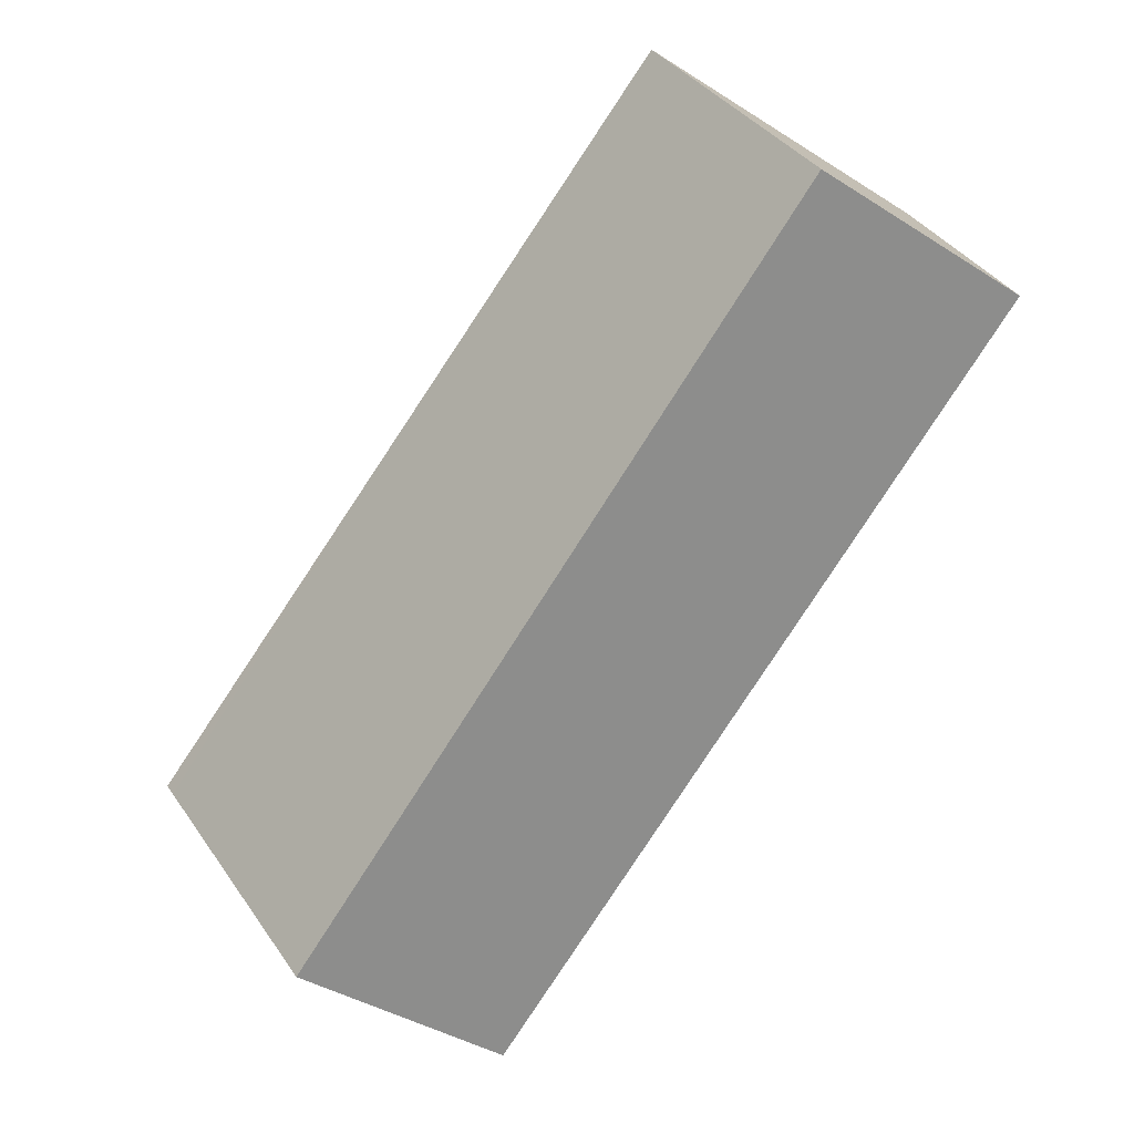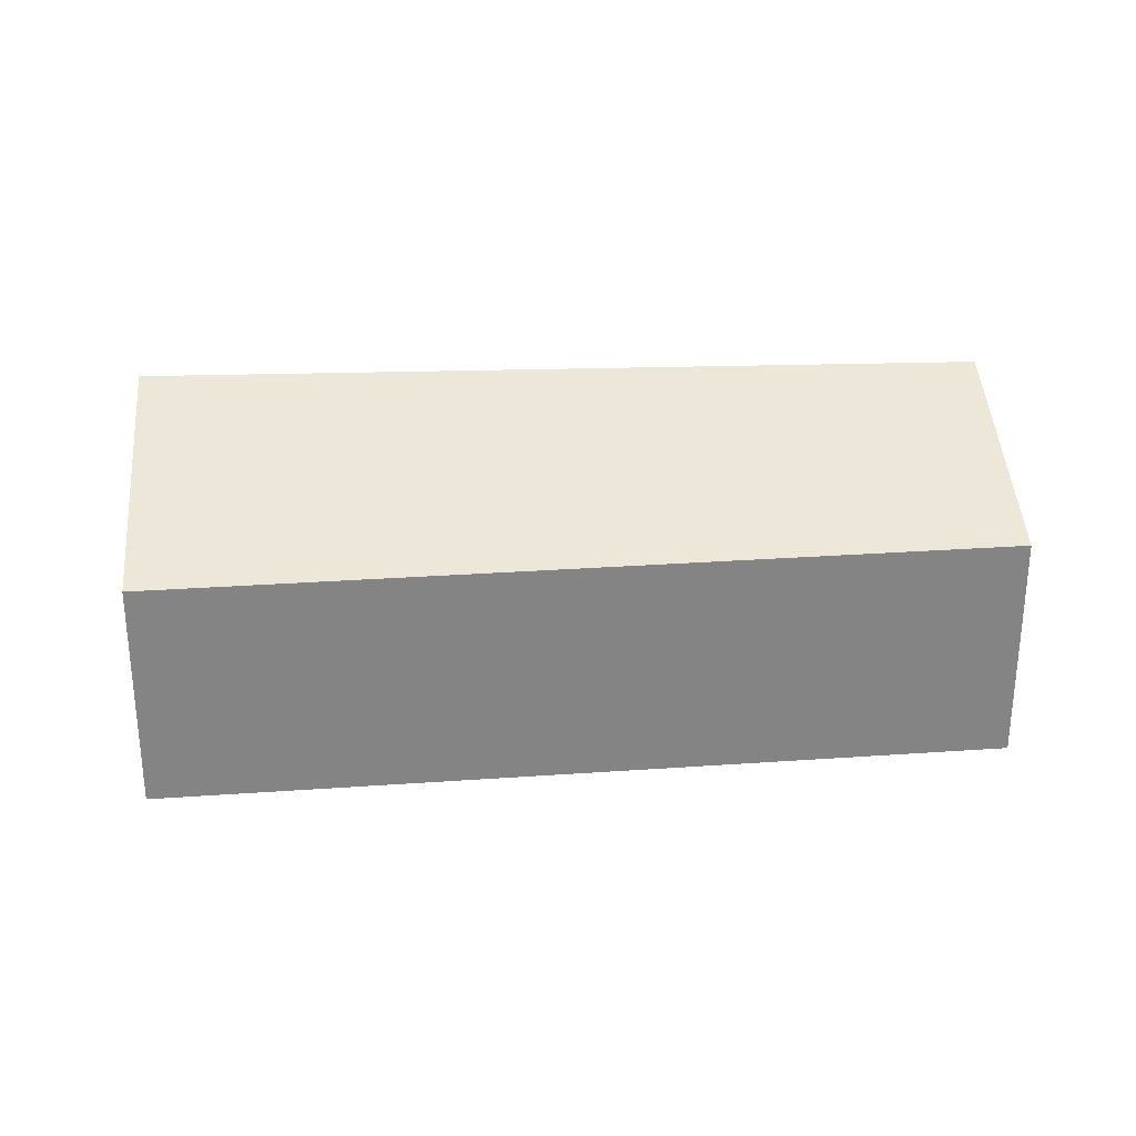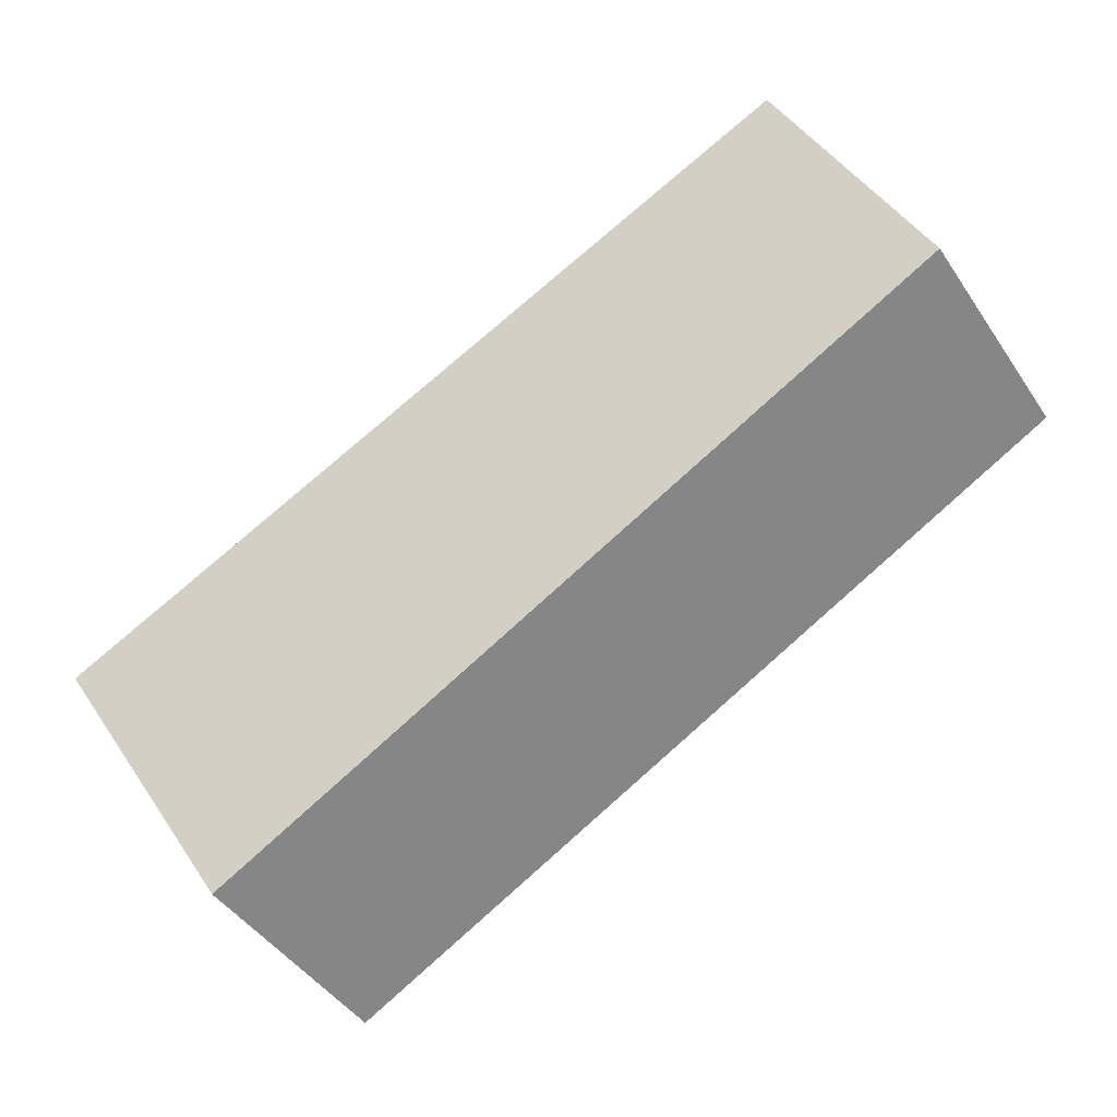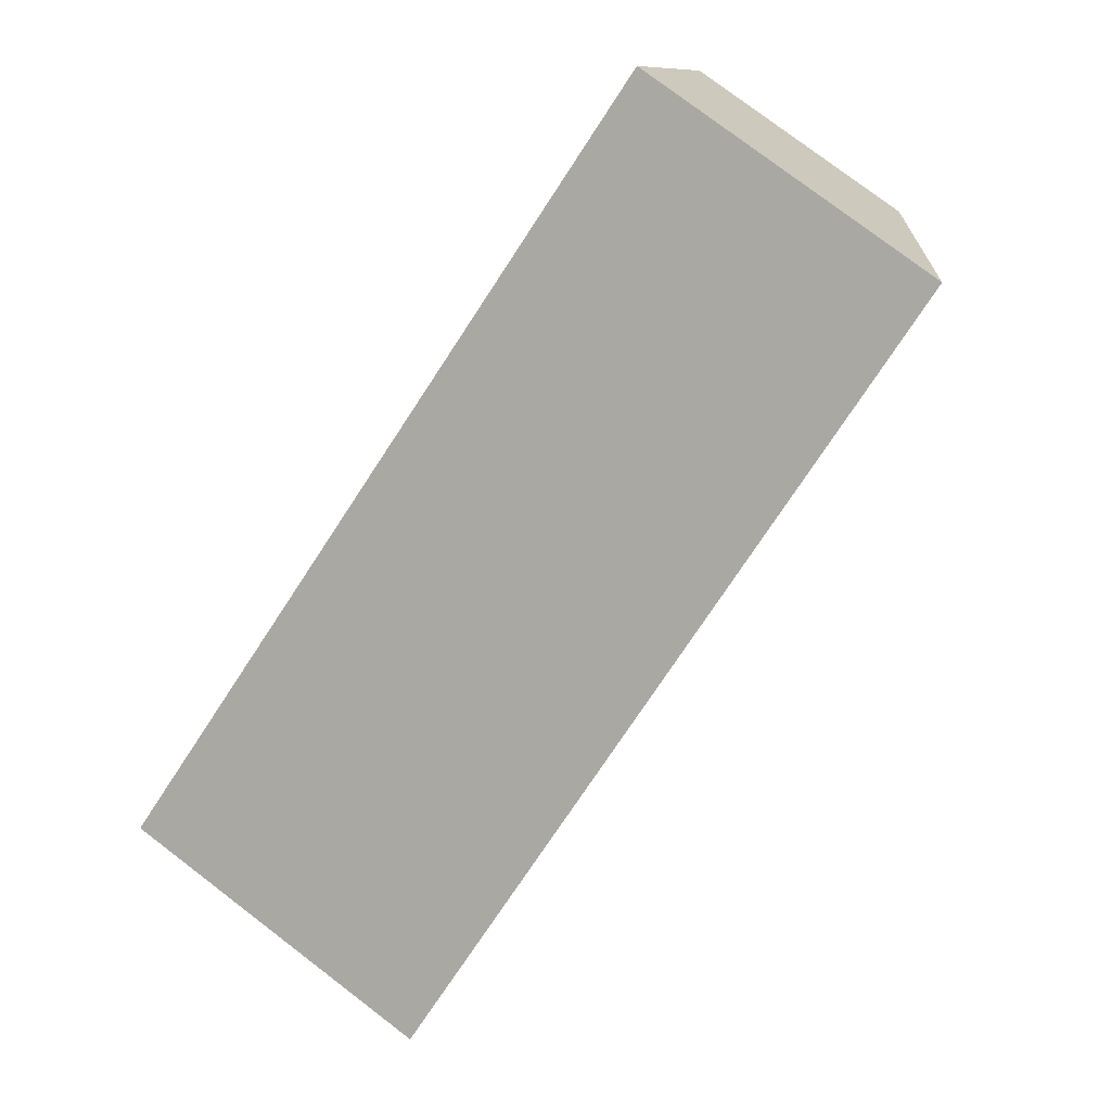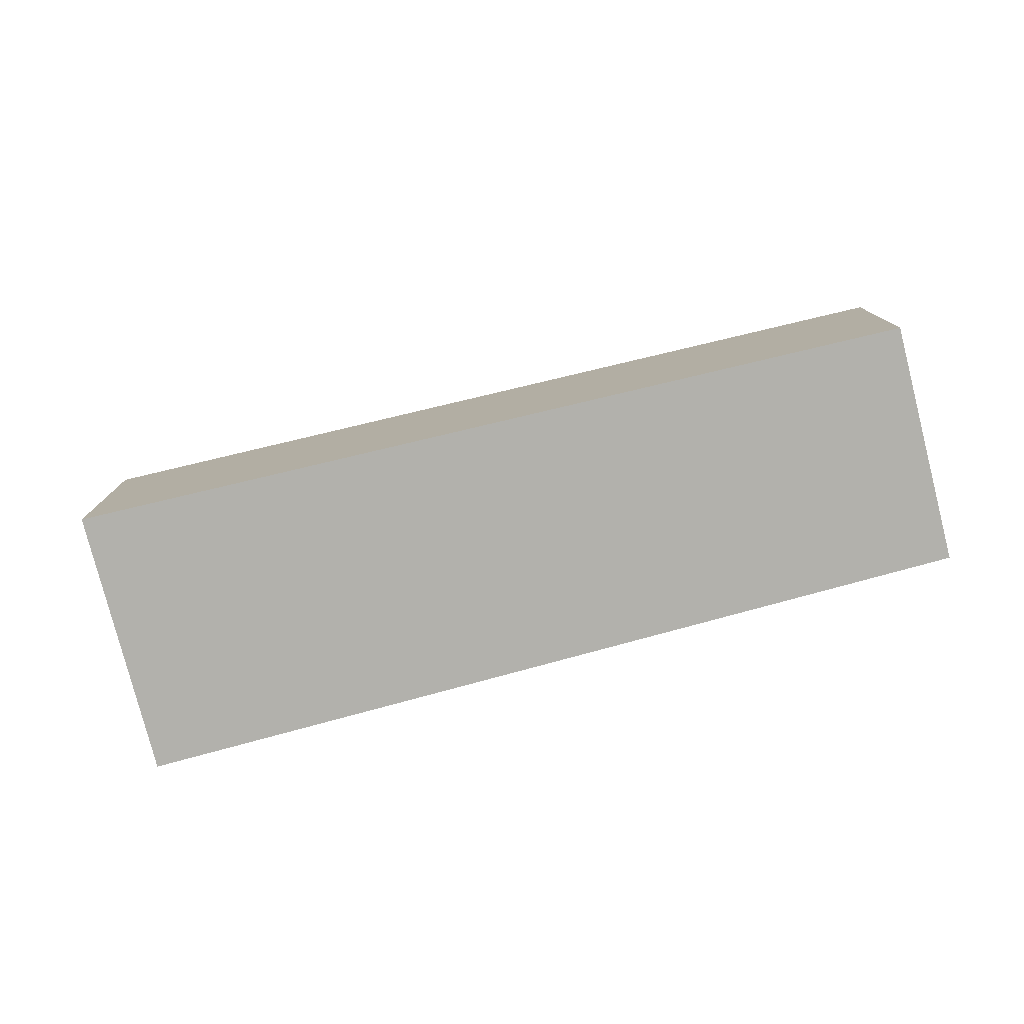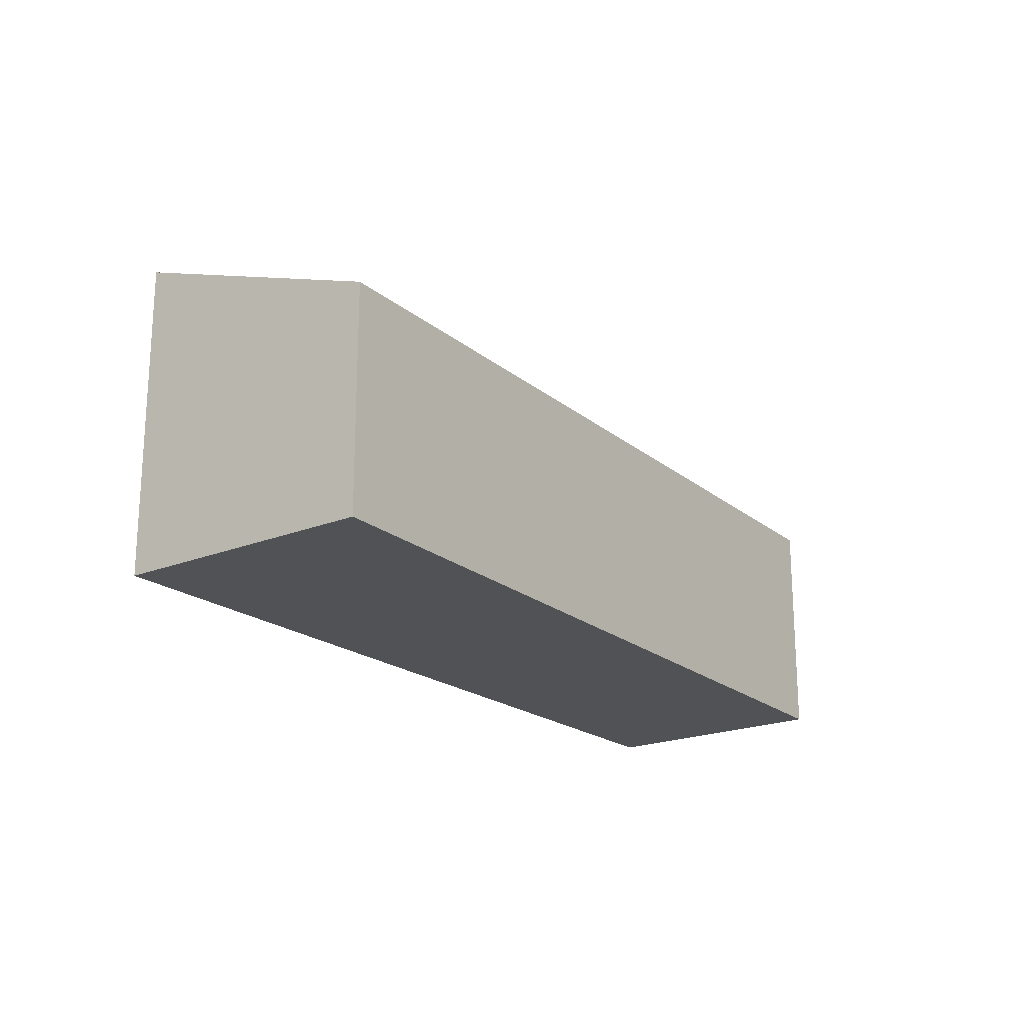
<metadata>
{"format":"obj","ext":"obj","renderer":"f3d","projection":"perspective","resolution":1024,"background":"white","views":[{"elev":-41.7,"azim":-127.1,"up":"+Z"},{"elev":29.0,"azim":-158.0,"up":"+Y"},{"elev":-45.8,"azim":-147.9,"up":"+Z"},{"elev":78.8,"azim":127.2,"up":"+Z"},{"elev":-78.9,"azim":-138.7,"up":"+Y"},{"elev":-20.7,"azim":152.9,"up":"+Y"}]}
</metadata>
<code>
v  21.58 7.937 -4.166
v  13.42 7.937 0.169
v  21.72 8.047 -3.882
v  18.67 5.715 -9.922
v  0 5.715 3.499e-16
v  2.751 7.796 5.376
v  2.751 -3.292e-16 5.376
v  13.42 -1.035e-17 0.169
v  21.72 2.377e-16 -3.882
v  18.67 6.075e-16 -9.922
v  21.58 2.551e-16 -4.166
v  0 0 0
g defaultobject
f 1 2 3
f 2 1 4
f 2 4 5
f 2 5 6
f 7 2 6
f 2 7 8
f 2 8 3
f 3 8 9
f 9 1 3
f 1 9 4
f 4 9 10
f 10 9 11
f 10 5 4
f 5 10 12
f 5 7 6
f 7 5 12
f 8 11 9
f 11 8 10
f 10 8 12
f 12 8 7

</code>
